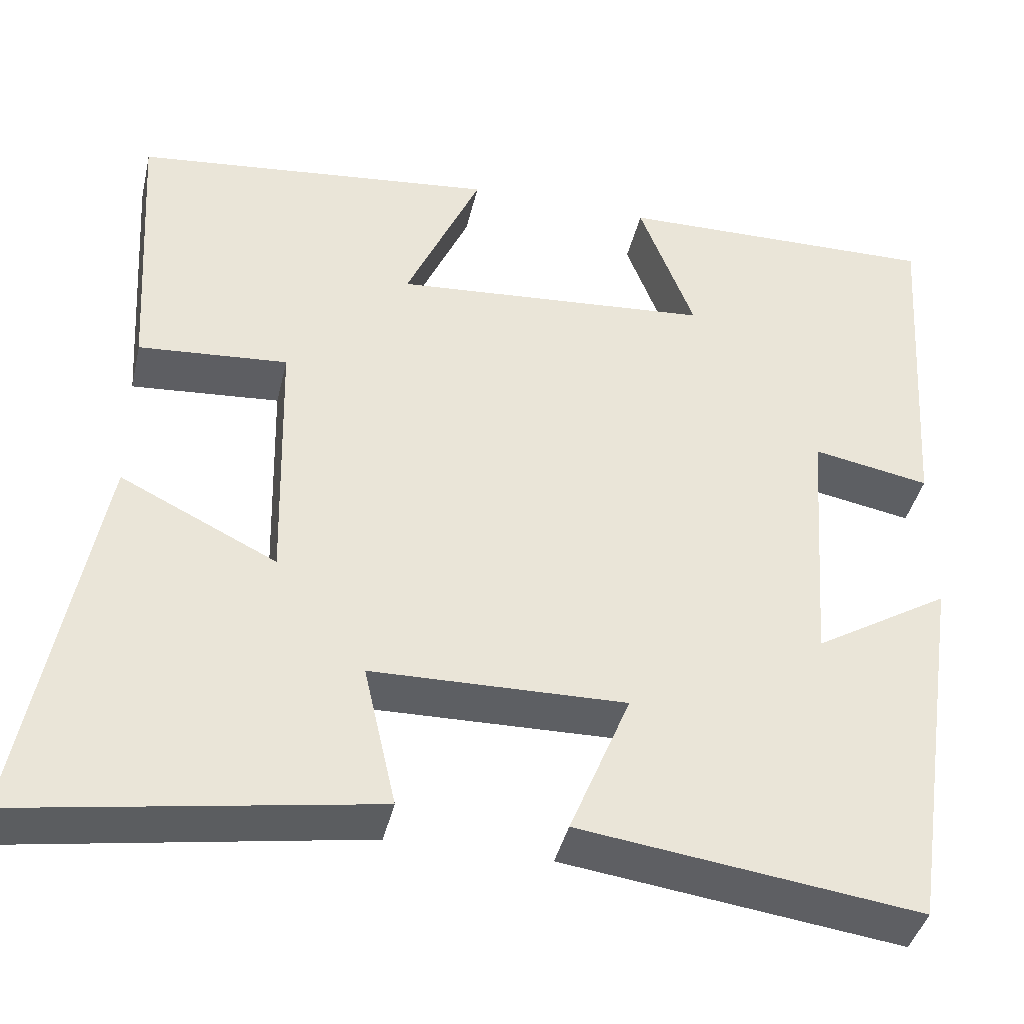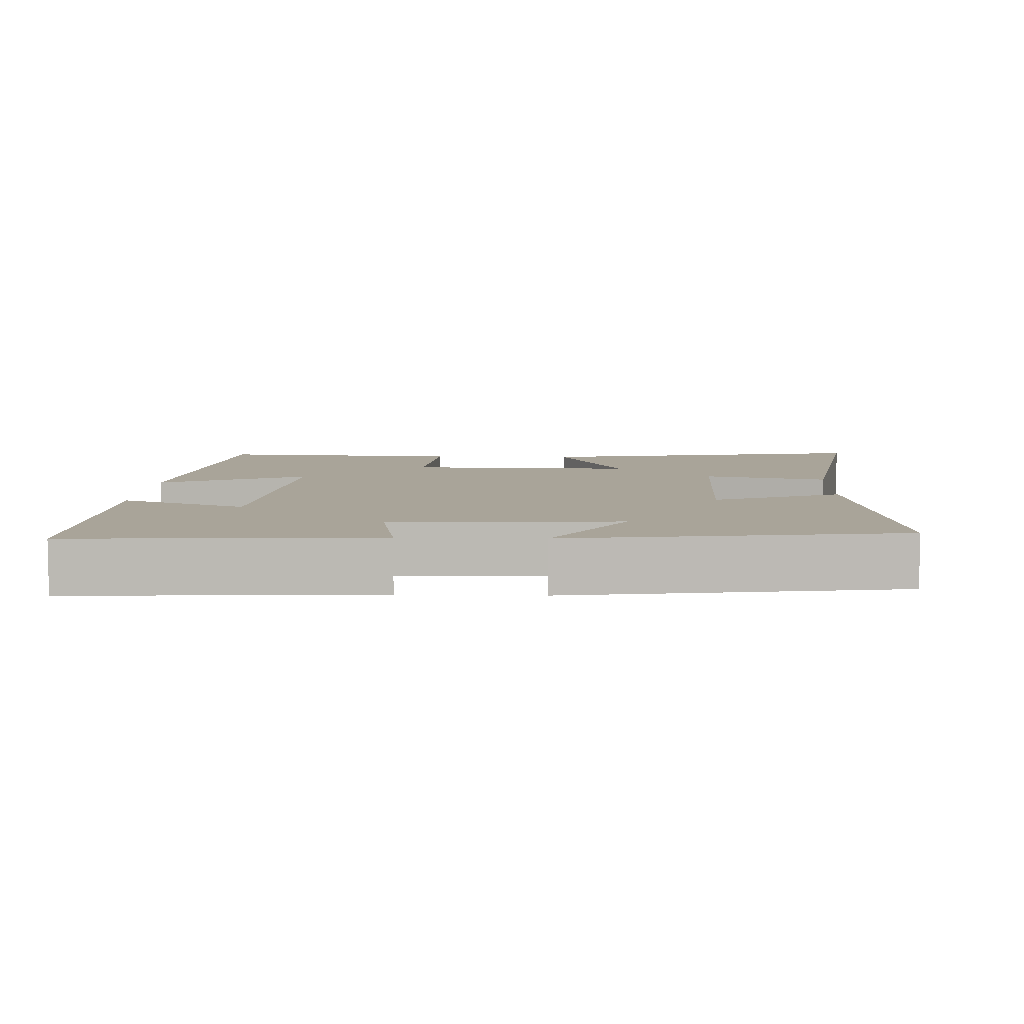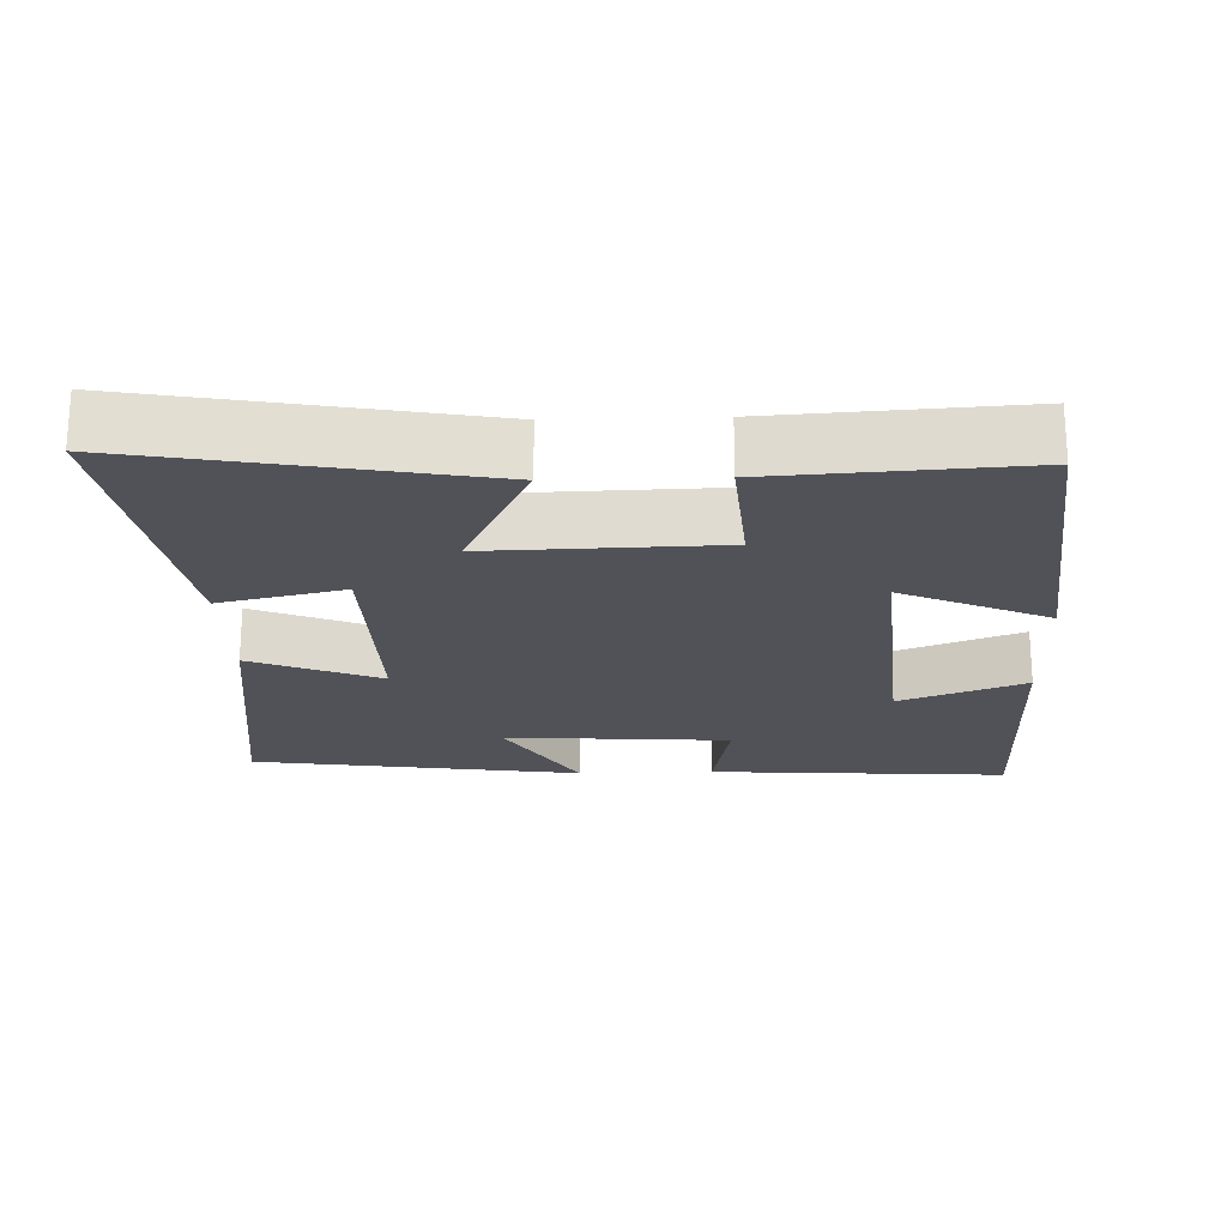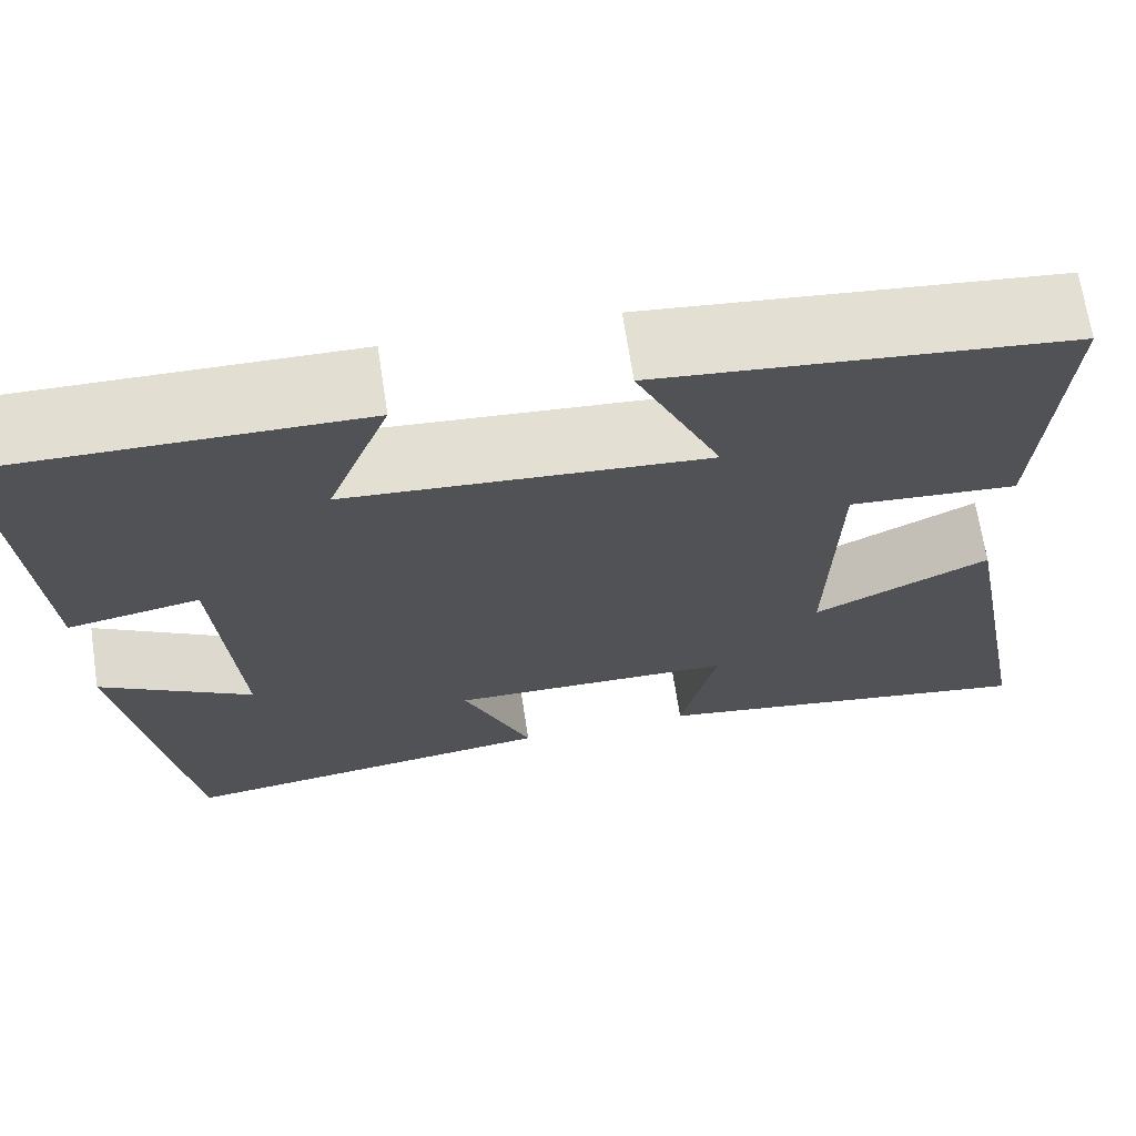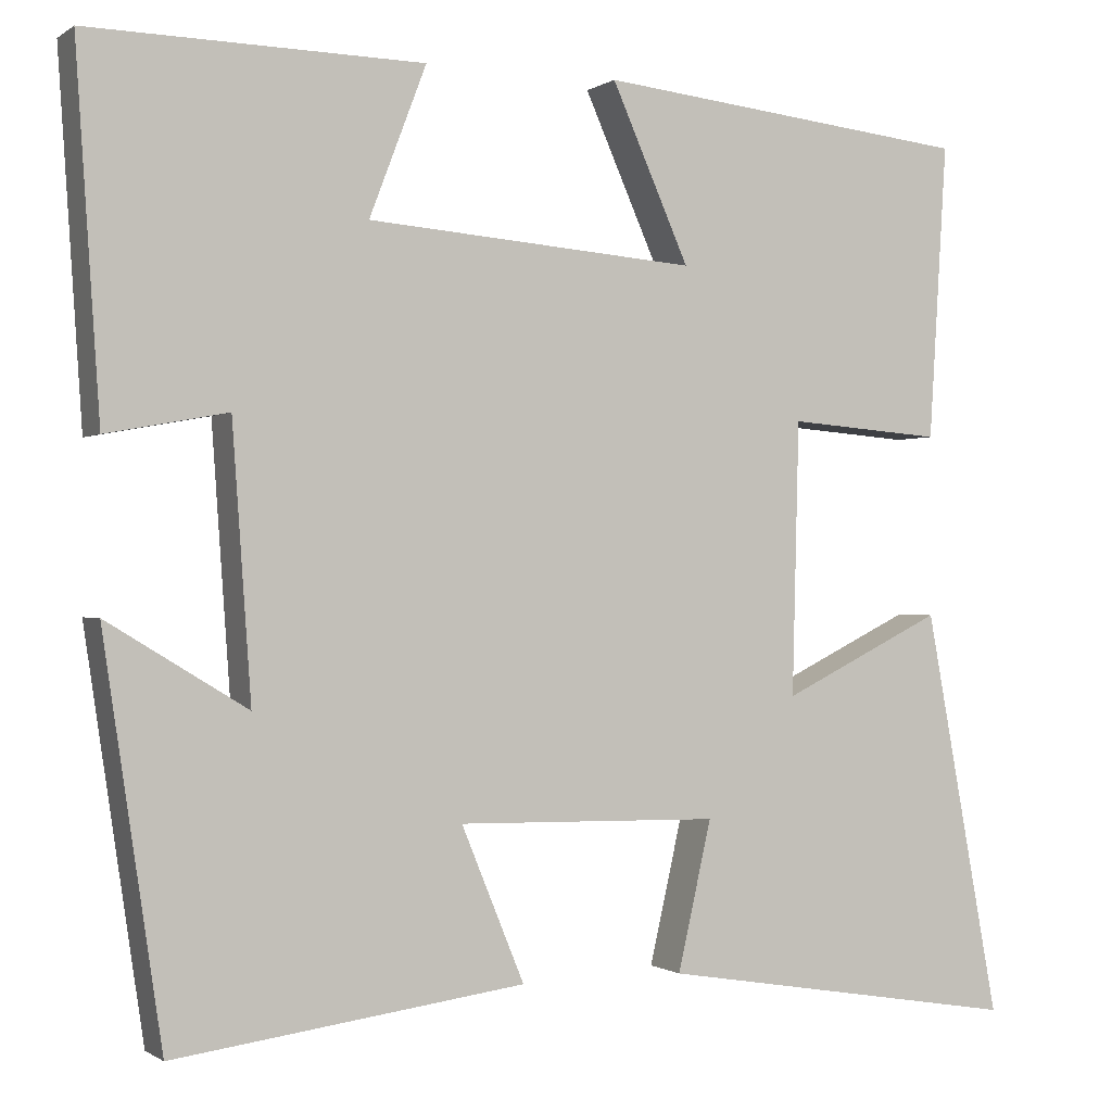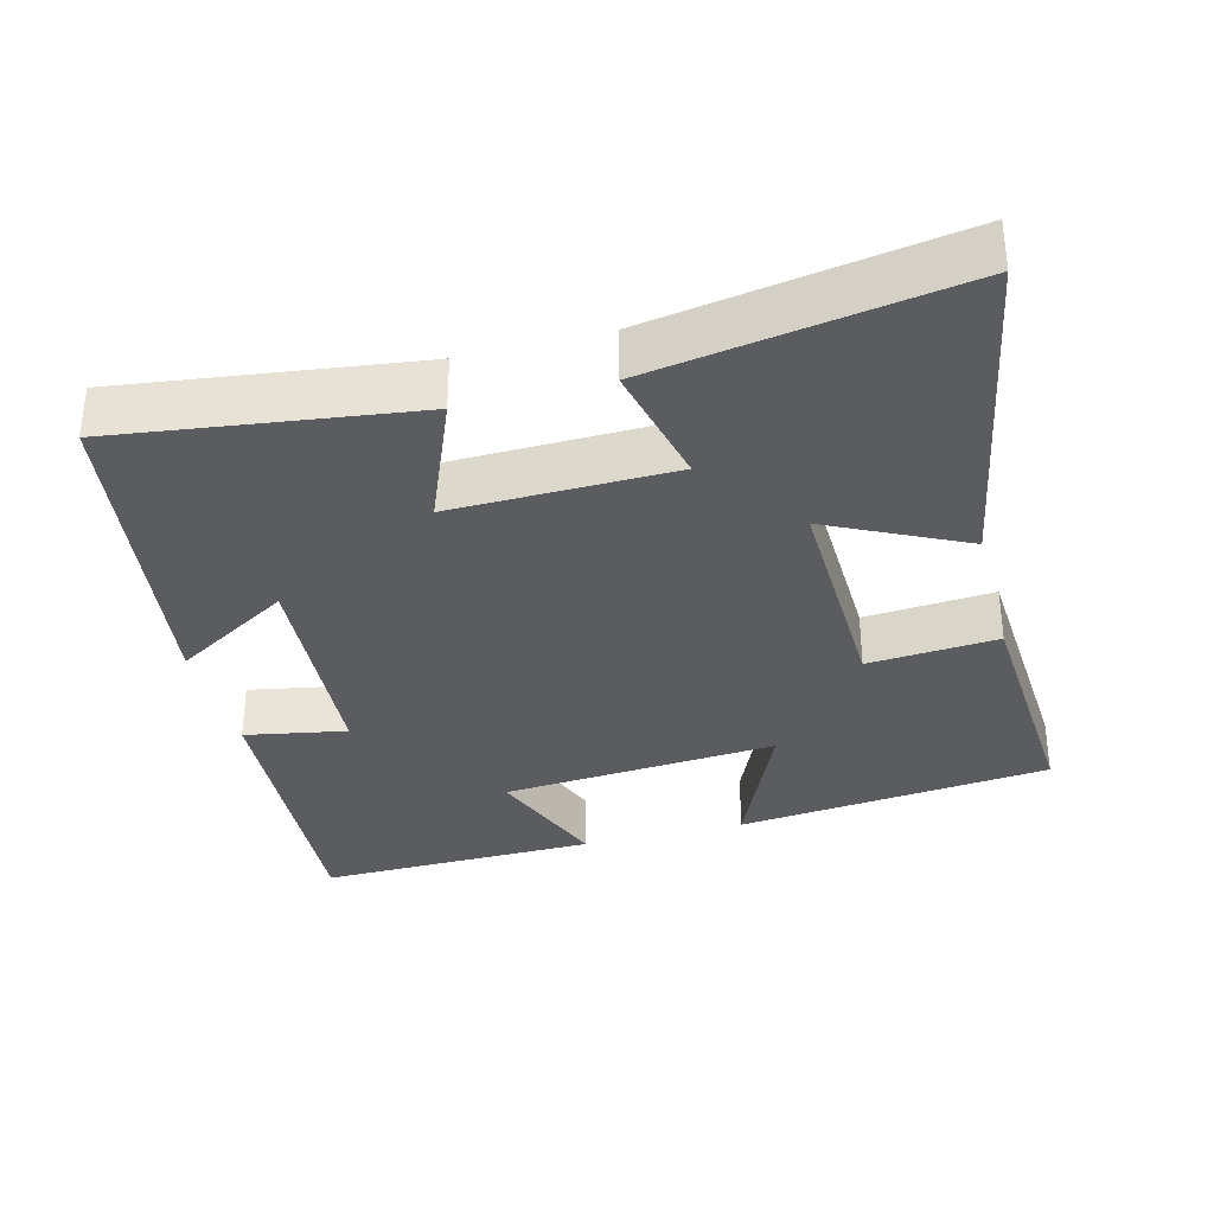
<metadata>
{"format":"obj","ext":"obj","renderer":"f3d","projection":"perspective","resolution":1024,"background":"white","views":[{"elev":-40.9,"azim":-13.0,"up":"+Z"},{"elev":7.2,"azim":92.4,"up":"+Y"},{"elev":-21.5,"azim":-88.1,"up":"+Y"},{"elev":68.5,"azim":171.3,"up":"+Z"},{"elev":-0.6,"azim":155.1,"up":"+Z"},{"elev":-33.6,"azim":-165.3,"up":"+Y"}]}
</metadata>
<code>
v 0.528 0.07 0.507
v 0.5 0.07 0.091
v 0.36 0.07 0.117
v 0.338 0.07 -0.195
v 0.5 0.07 -0.097
v 0.432 0.07 -0.554
v 0.026 0.07 -0.5
v 0.099 0.07 -0.322
v -0.205 0.07 -0.328
v -0.166 0.07 -0.5
v -0.587 0.07 -0.569
v -0.5 0.07 -0.099
v -0.313 0.07 -0.191
v -0.321 0.07 0.125
v -0.5 0.07 0.111
v -0.521 0.07 0.453
v -0.085 0.07 0.5
v -0.175 0.07 0.297
v 0.207 0.07 0.327
v 0.141 0.07 0.5
v 0.528 0 0.507
v 0.5 0 0.091
v 0.36 0 0.117
v 0.338 0 -0.195
v 0.5 0 -0.097
v 0.432 0 -0.554
v 0.026 0 -0.5
v 0.099 0 -0.322
v -0.205 0 -0.328
v -0.166 0 -0.5
v -0.587 0 -0.569
v -0.5 0 -0.099
v -0.313 0 -0.191
v -0.321 0 0.125
v -0.5 0 0.111
v -0.521 0 0.453
v -0.085 0 0.5
v -0.175 0 0.297
v 0.207 0 0.327
v 0.141 0 0.5
f 1 2 3
f 20 1 3
f 19 20 3
f 18 19 3 4
f 16 17 18
f 15 16 18
f 14 15 18
f 13 14 18 4
f 11 12 13
f 10 11 13
f 9 10 13
f 8 9 13 4
f 7 8 4
f 4 5 6 7
f 23 22 21
f 23 21 40
f 23 40 39
f 24 23 39 38
f 38 37 36
f 38 36 35
f 38 35 34
f 24 38 34 33
f 33 32 31
f 33 31 30
f 33 30 29
f 24 33 29 28
f 24 28 27
f 27 26 25 24
f 1 21 22 2
f 2 22 23 3
f 3 23 24 4
f 4 24 25 5
f 5 25 26 6
f 6 26 27 7
f 7 27 28 8
f 8 28 29 9
f 9 29 30 10
f 10 30 31 11
f 11 31 32 12
f 12 32 33 13
f 13 33 34 14
f 14 34 35 15
f 15 35 36 16
f 16 36 37 17
f 17 37 38 18
f 18 38 39 19
f 19 39 40 20
f 20 40 21 1

</code>
